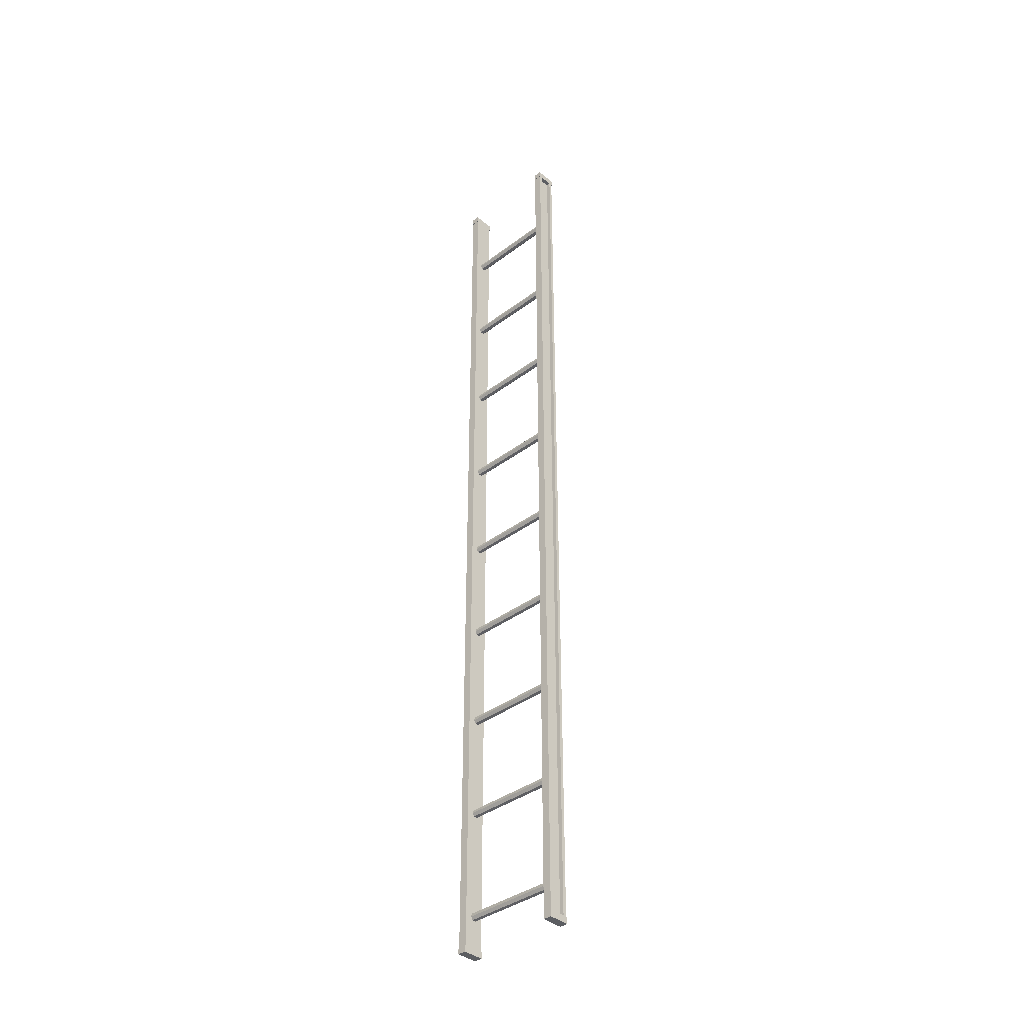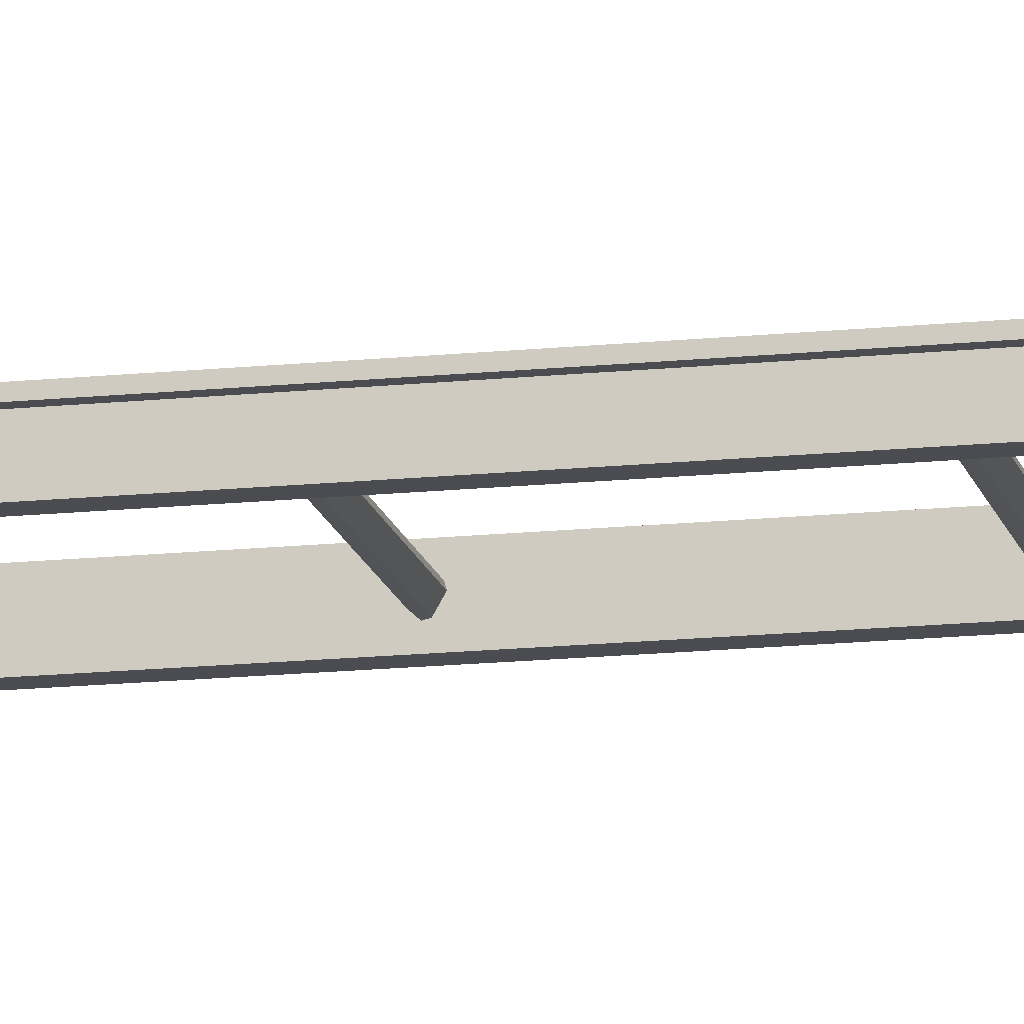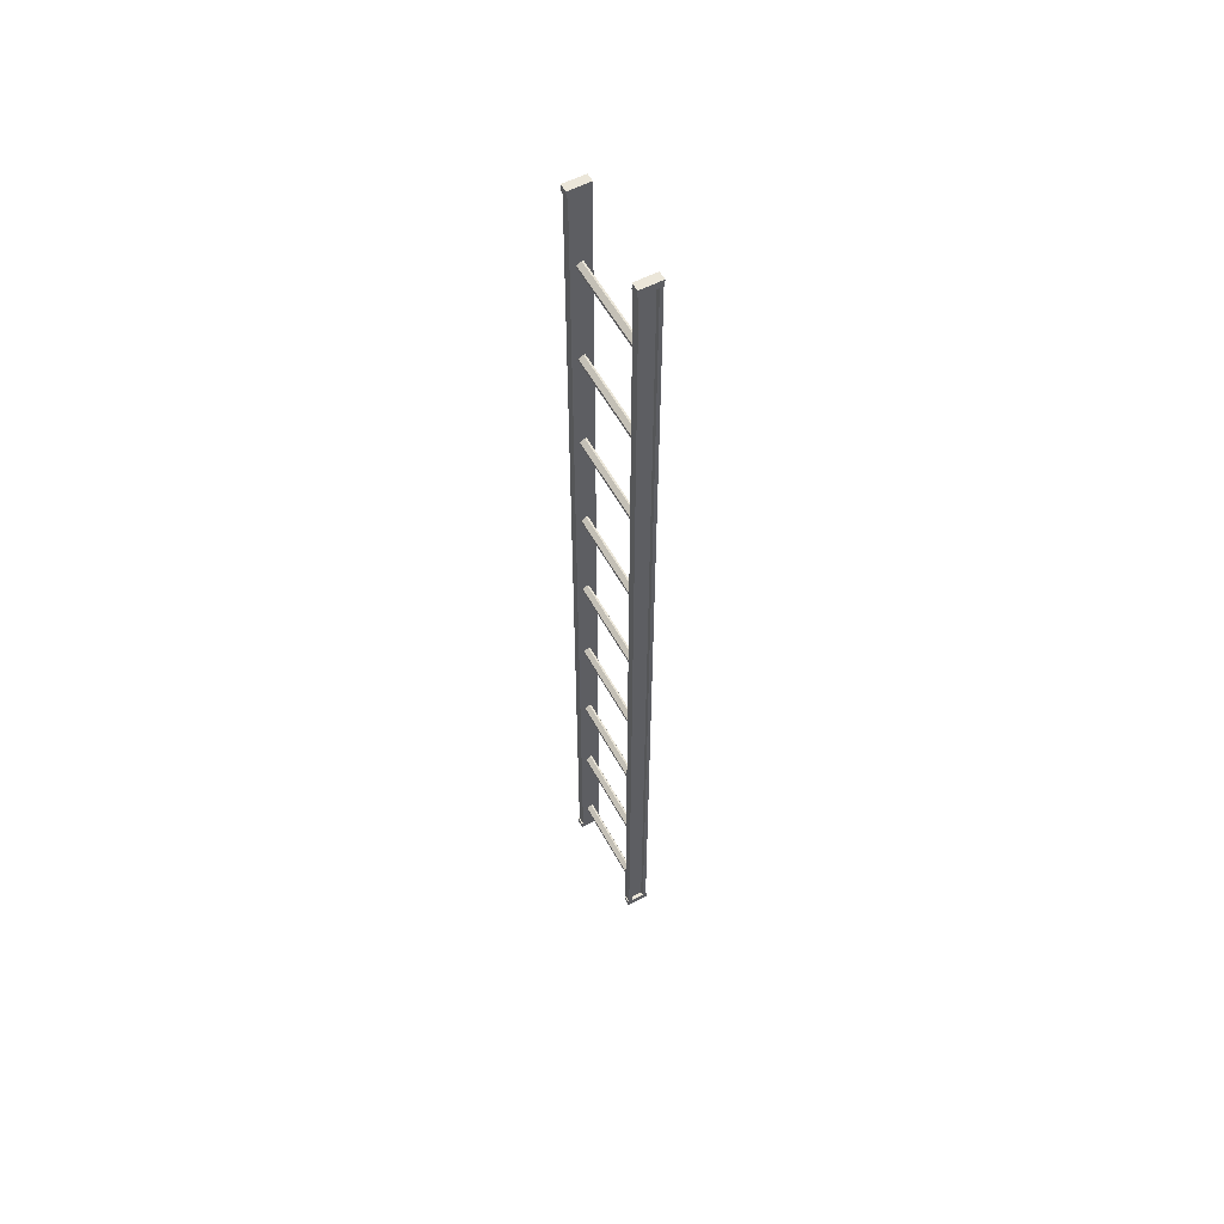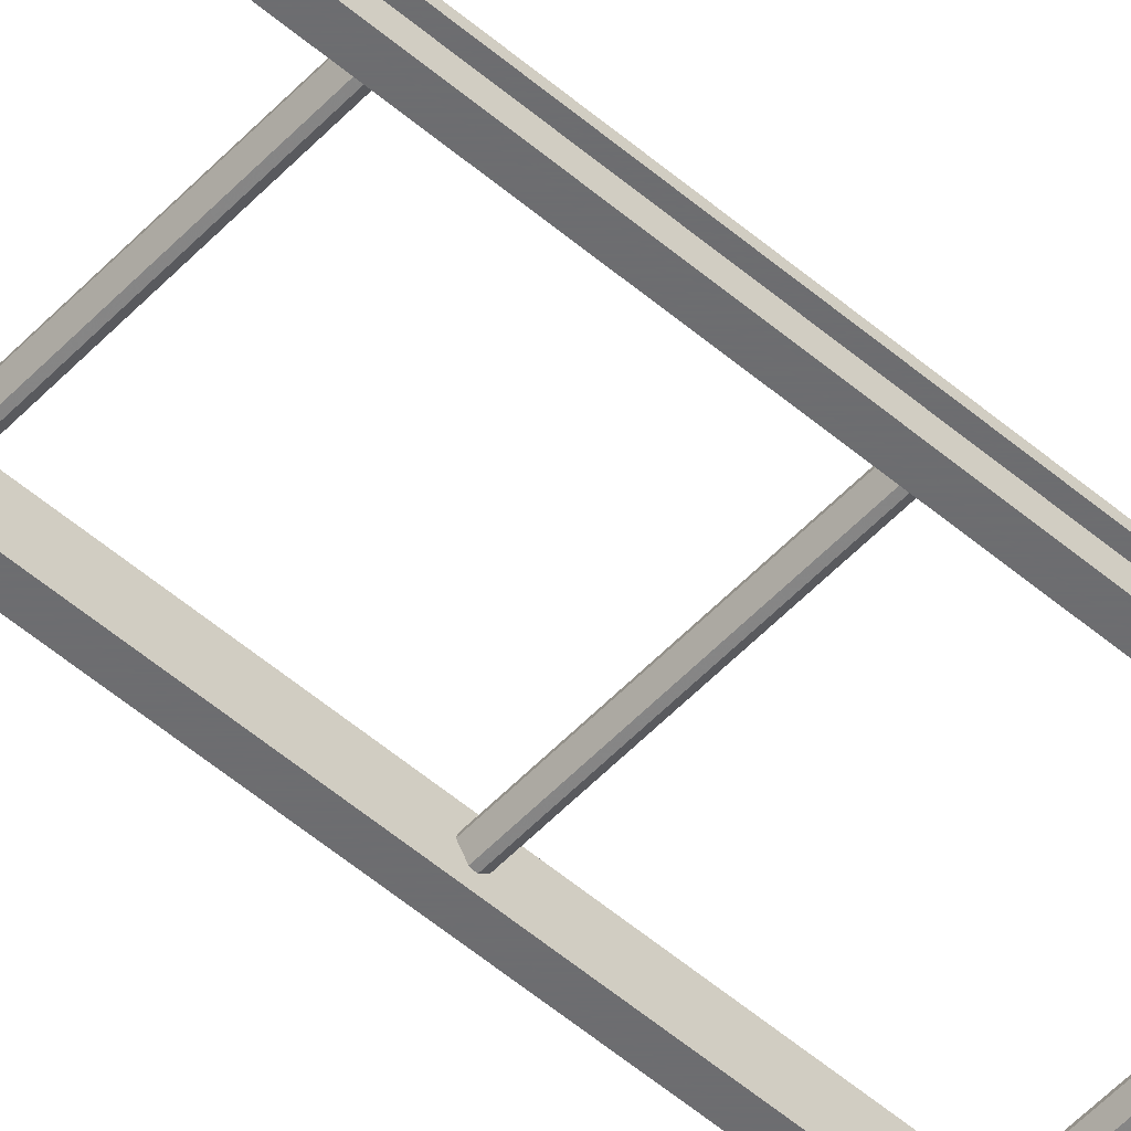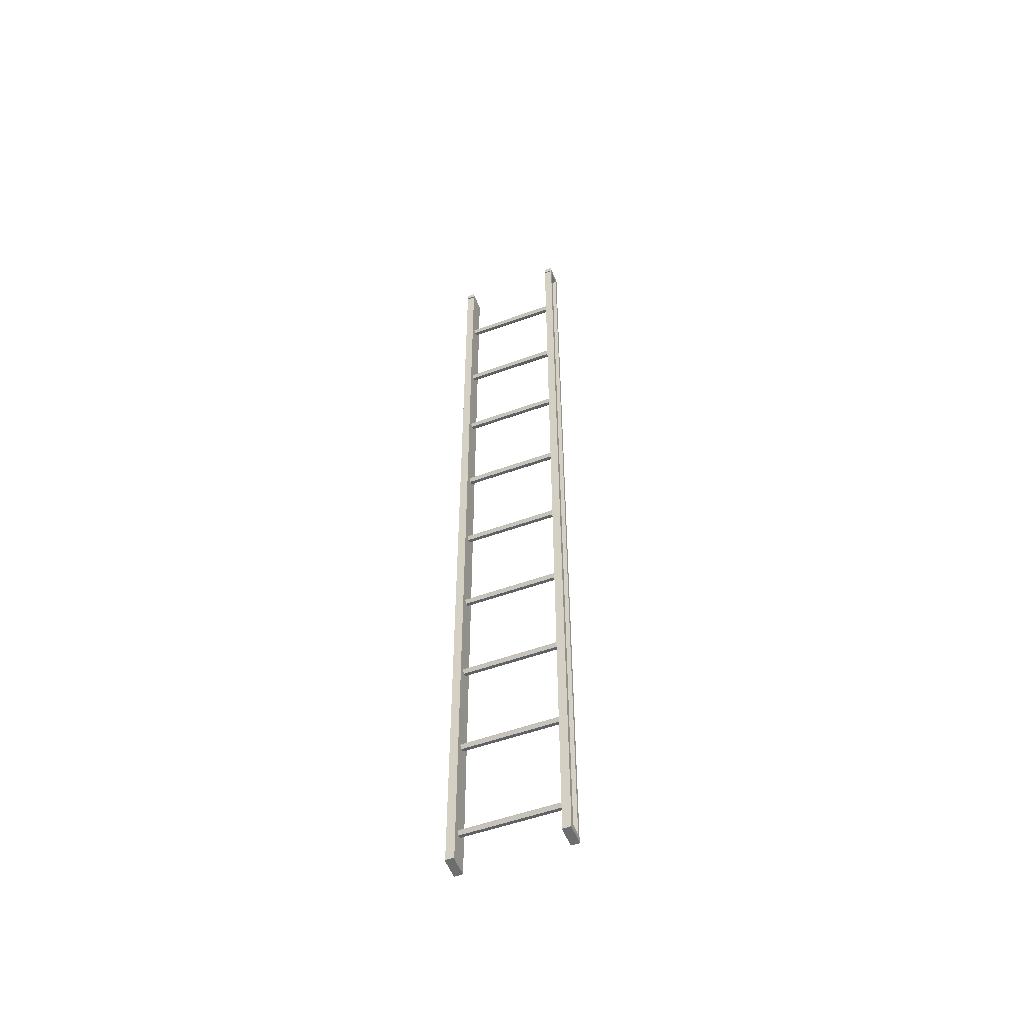
<metadata>
{"format":"obj","ext":"obj","renderer":"f3d","projection":"perspective","resolution":1024,"background":"white","views":[{"elev":-38.1,"azim":43.7,"up":"+Y"},{"elev":-15.3,"azim":102.6,"up":"+Z"},{"elev":56.8,"azim":-118.3,"up":"+Y"},{"elev":-54.1,"azim":-132.2,"up":"+Z"},{"elev":-53.9,"azim":-159.0,"up":"+Y"}]}
</metadata>
<code>
v -188.3 -287.7 -74.61
v -188.3 -286.7 -75.51
v -188.3 -286 -75.33
v -188.3 -285.1 -73.62
v -188.3 -285.3 -72.93
v -188.3 -286.5 -72.54
v -188.3 -287.6 -73.29
v -150.8 -287.7 -74.61
v -150.8 -286.7 -75.51
v -150.8 -286 -75.33
v -150.8 -285.1 -73.62
v -150.8 -285.3 -72.93
v -150.8 -286.5 -72.54
v -150.8 -287.6 -73.29
v -188.3 -297.9 -77.69
v -191.5 -297.9 -77.69
v -188.3 67.83 -77.68
v -191.5 67.83 -77.68
v -188.3 67.83 -70.06
v -191.5 67.83 -70.06
v -188.3 -297.9 -70.07
v -191.5 -297.9 -70.07
v -191.5 -297.9 -71.35
v -191.5 -297.9 -76.41
v -191.5 67.83 -71.34
v -191.5 67.83 -76.41
v -191.5 -297.9 -71.35
v -191.5 -297.9 -76.41
v -191.5 67.83 -71.34
v -191.5 67.83 -76.41
v -189.9 -297.9 -71.35
v -189.9 -297.9 -76.41
v -189.9 67.83 -71.34
v -189.9 67.83 -76.41
v -191.5 -300.5 -69.75
v -188.3 -300.5 -69.75
v -191.5 -297.9 -69.75
v -188.3 -297.9 -69.75
v -191.5 -297.9 -78.01
v -188.3 -297.9 -78.01
v -191.5 -300.5 -78.01
v -188.3 -300.5 -78.01
v -191.5 67.83 -69.75
v -188.3 67.83 -69.75
v -191.5 70.39 -69.75
v -188.3 70.39 -69.75
v -191.5 70.39 -78.01
v -188.3 70.39 -78.01
v -191.5 67.83 -78.01
v -188.3 67.83 -78.01
v -188.3 -246.9 -74.61
v -188.3 -245.9 -75.51
v -188.3 -245.2 -75.33
v -188.3 -244.2 -73.62
v -188.3 -244.4 -72.93
v -188.3 -245.7 -72.54
v -188.3 -246.8 -73.29
v -150.8 -246.9 -74.61
v -150.8 -245.9 -75.51
v -150.8 -245.2 -75.33
v -150.8 -244.2 -73.62
v -150.8 -244.4 -72.93
v -150.8 -245.7 -72.54
v -150.8 -246.8 -73.29
v -188.3 -207.3 -74.61
v -188.3 -206.4 -75.51
v -188.3 -205.7 -75.33
v -188.3 -204.7 -73.62
v -188.3 -204.9 -72.93
v -188.3 -206.1 -72.54
v -188.3 -207.2 -73.29
v -150.8 -207.3 -74.61
v -150.8 -206.4 -75.51
v -150.8 -205.7 -75.33
v -150.8 -204.7 -73.62
v -150.8 -204.9 -72.93
v -150.8 -206.1 -72.54
v -150.8 -207.2 -73.29
v -188.3 -166.7 -74.61
v -188.3 -165.7 -75.51
v -188.3 -165 -75.33
v -188.3 -164.1 -73.62
v -188.3 -164.3 -72.93
v -188.3 -165.5 -72.54
v -188.3 -166.6 -73.29
v -150.8 -166.7 -74.61
v -150.8 -165.7 -75.51
v -150.8 -165 -75.33
v -150.8 -164.1 -73.62
v -150.8 -164.3 -72.93
v -150.8 -165.5 -72.54
v -150.8 -166.6 -73.29
v -188.3 -126.1 -74.61
v -188.3 -125.1 -75.51
v -188.3 -124.4 -75.33
v -188.3 -123.5 -73.62
v -188.3 -123.7 -72.93
v -188.3 -124.9 -72.54
v -188.3 -126 -73.29
v -150.8 -126.1 -74.61
v -150.8 -125.1 -75.51
v -150.8 -124.4 -75.33
v -150.8 -123.5 -73.62
v -150.8 -123.7 -72.93
v -150.8 -124.9 -72.54
v -150.8 -126 -73.29
v -188.3 -85.3 -74.61
v -188.3 -84.33 -75.51
v -188.3 -83.64 -75.33
v -188.3 -82.66 -73.62
v -188.3 -82.85 -72.93
v -188.3 -84.11 -72.54
v -188.3 -85.21 -73.29
v -150.8 -85.3 -74.61
v -150.8 -84.33 -75.51
v -150.8 -83.64 -75.33
v -150.8 -82.66 -73.62
v -150.8 -82.85 -72.93
v -150.8 -84.11 -72.54
v -150.8 -85.21 -73.29
v -188.3 -43.21 -74.61
v -188.3 -42.24 -75.51
v -188.3 -41.55 -75.33
v -188.3 -40.56 -73.62
v -188.3 -40.75 -72.93
v -188.3 -42.01 -72.54
v -188.3 -43.11 -73.29
v -150.8 -43.21 -74.61
v -150.8 -42.24 -75.51
v -150.8 -41.55 -75.33
v -150.8 -40.56 -73.62
v -150.8 -40.75 -72.93
v -150.8 -42.01 -72.54
v -150.8 -43.11 -73.29
v -188.3 -2.579 -74.61
v -188.3 -1.61 -75.51
v -188.3 -0.9194 -75.33
v -188.3 0.06737 -73.62
v -188.3 -0.1238 -72.93
v -188.3 -1.388 -72.54
v -188.3 -2.48 -73.29
v -150.8 -2.579 -74.61
v -150.8 -1.61 -75.51
v -150.8 -0.9194 -75.33
v -150.8 0.06737 -73.62
v -150.8 -0.1238 -72.93
v -150.8 -1.388 -72.54
v -150.8 -2.48 -73.29
v -188.3 38.05 -74.61
v -188.3 39.02 -75.51
v -188.3 39.71 -75.33
v -188.3 40.69 -73.62
v -188.3 40.5 -72.93
v -188.3 39.24 -72.54
v -188.3 38.15 -73.29
v -150.8 38.05 -74.61
v -150.8 39.02 -75.51
v -150.8 39.71 -75.33
v -150.8 40.69 -73.62
v -150.8 40.5 -72.93
v -150.8 39.24 -72.54
v -150.8 38.15 -73.29
v -151.1 -297.9 -69.87
v -147.9 -297.9 -69.87
v -151.1 67.83 -69.87
v -147.9 67.83 -69.87
v -151.1 67.83 -77.49
v -147.9 67.83 -77.49
v -151.1 -297.9 -77.49
v -147.9 -297.9 -77.49
v -147.9 -297.9 -76.21
v -147.9 -297.9 -71.14
v -147.9 67.83 -76.22
v -147.9 67.83 -71.15
v -147.9 -297.9 -76.21
v -147.9 -297.9 -71.14
v -147.9 67.83 -76.22
v -147.9 67.83 -71.15
v -149.5 -297.9 -76.21
v -149.5 -297.9 -71.14
v -149.5 67.83 -76.22
v -149.5 67.83 -71.15
v -151.1 -300.5 -69.75
v -147.9 -300.5 -69.75
v -151.1 -297.9 -69.75
v -147.9 -297.9 -69.75
v -151.1 -297.9 -78.01
v -147.9 -297.9 -78.01
v -151.1 -300.5 -78.01
v -147.9 -300.5 -78.01
v -151.1 67.83 -69.75
v -147.9 67.83 -69.75
v -151.1 70.39 -69.75
v -147.9 70.39 -69.75
v -151.1 70.39 -78.01
v -147.9 70.39 -78.01
v -151.1 67.83 -78.01
v -147.9 67.83 -78.01
f 1 2 9 8
f 2 3 10 9
f 3 4 11 10
f 4 5 12 11
f 5 6 13 12
f 6 7 14 13
f 7 1 8 14
f 15 16 18 17
f 19 20 22 21
f 32 31 33 34
f 21 15 17 19
f 22 20 25 23
f 18 16 24 26
f 23 25 29 27
f 26 24 28 30
f 27 29 33 31
f 30 28 32 34
f 35 36 38 37
f 37 38 40 39
f 39 40 42 41
f 41 42 36 35
f 36 42 40 38
f 41 35 37 39
f 43 44 46 45
f 45 46 48 47
f 47 48 50 49
f 49 50 44 43
f 44 50 48 46
f 49 43 45 47
f 51 52 59 58
f 52 53 60 59
f 53 54 61 60
f 54 55 62 61
f 55 56 63 62
f 56 57 64 63
f 57 51 58 64
f 65 66 73 72
f 66 67 74 73
f 67 68 75 74
f 68 69 76 75
f 69 70 77 76
f 70 71 78 77
f 71 65 72 78
f 79 80 87 86
f 80 81 88 87
f 81 82 89 88
f 82 83 90 89
f 83 84 91 90
f 84 85 92 91
f 85 79 86 92
f 93 94 101 100
f 94 95 102 101
f 95 96 103 102
f 96 97 104 103
f 97 98 105 104
f 98 99 106 105
f 99 93 100 106
f 107 108 115 114
f 108 109 116 115
f 109 110 117 116
f 110 111 118 117
f 111 112 119 118
f 112 113 120 119
f 113 107 114 120
f 121 122 129 128
f 122 123 130 129
f 123 124 131 130
f 124 125 132 131
f 125 126 133 132
f 126 127 134 133
f 127 121 128 134
f 135 136 143 142
f 136 137 144 143
f 137 138 145 144
f 138 139 146 145
f 139 140 147 146
f 140 141 148 147
f 141 135 142 148
f 149 150 157 156
f 150 151 158 157
f 151 152 159 158
f 152 153 160 159
f 153 154 161 160
f 154 155 162 161
f 155 149 156 162
f 163 164 166 165
f 167 168 170 169
f 180 179 181 182
f 169 163 165 167
f 170 168 173 171
f 166 164 172 174
f 171 173 177 175
f 174 172 176 178
f 175 177 181 179
f 178 176 180 182
f 183 184 186 185
f 185 186 188 187
f 187 188 190 189
f 189 190 184 183
f 184 190 188 186
f 189 183 185 187
f 191 192 194 193
f 193 194 196 195
f 195 196 198 197
f 197 198 192 191
f 192 198 196 194
f 197 191 193 195

</code>
